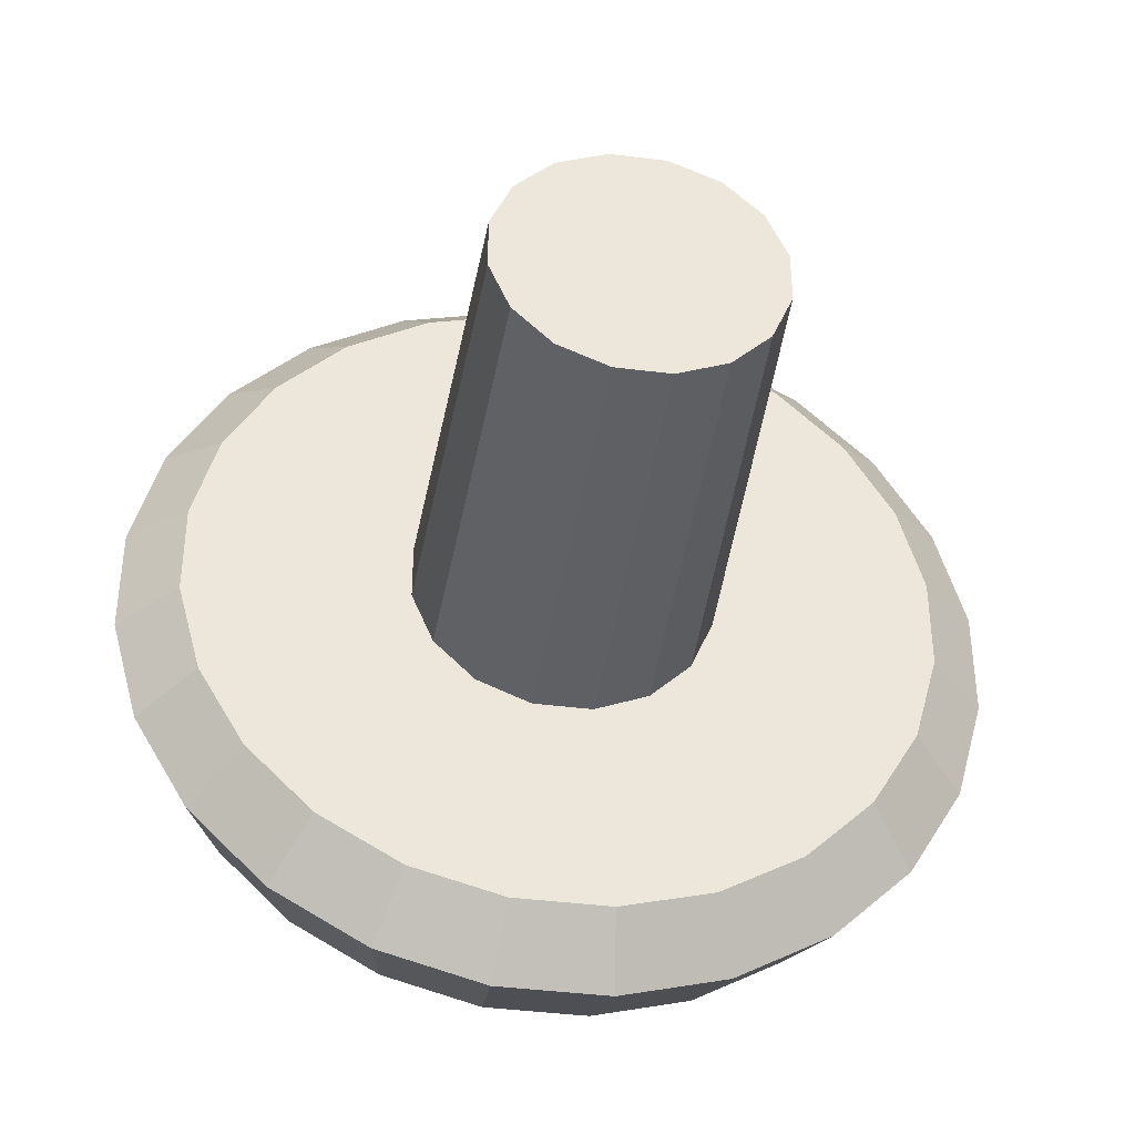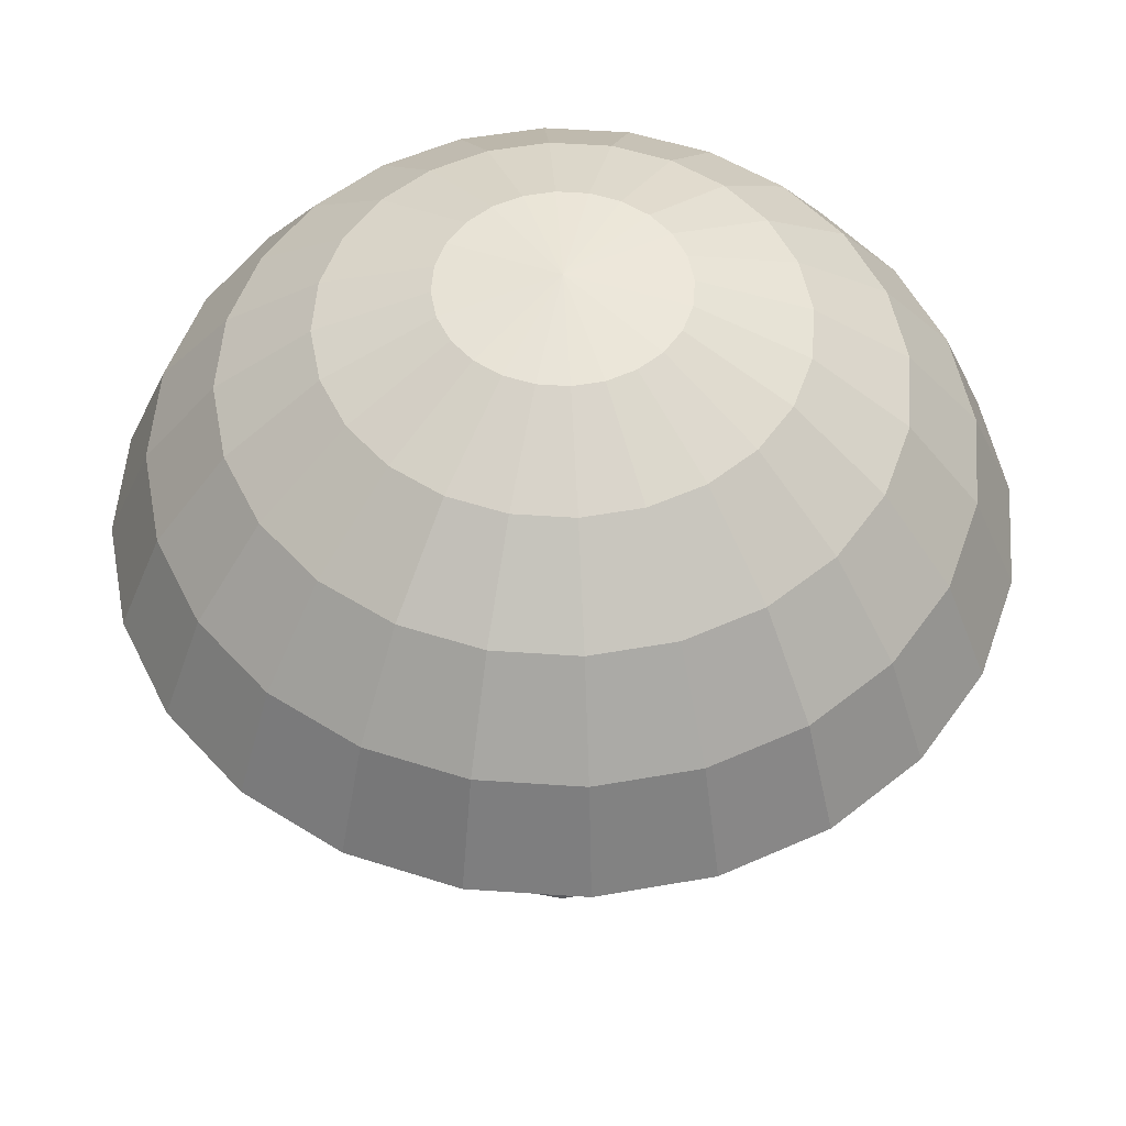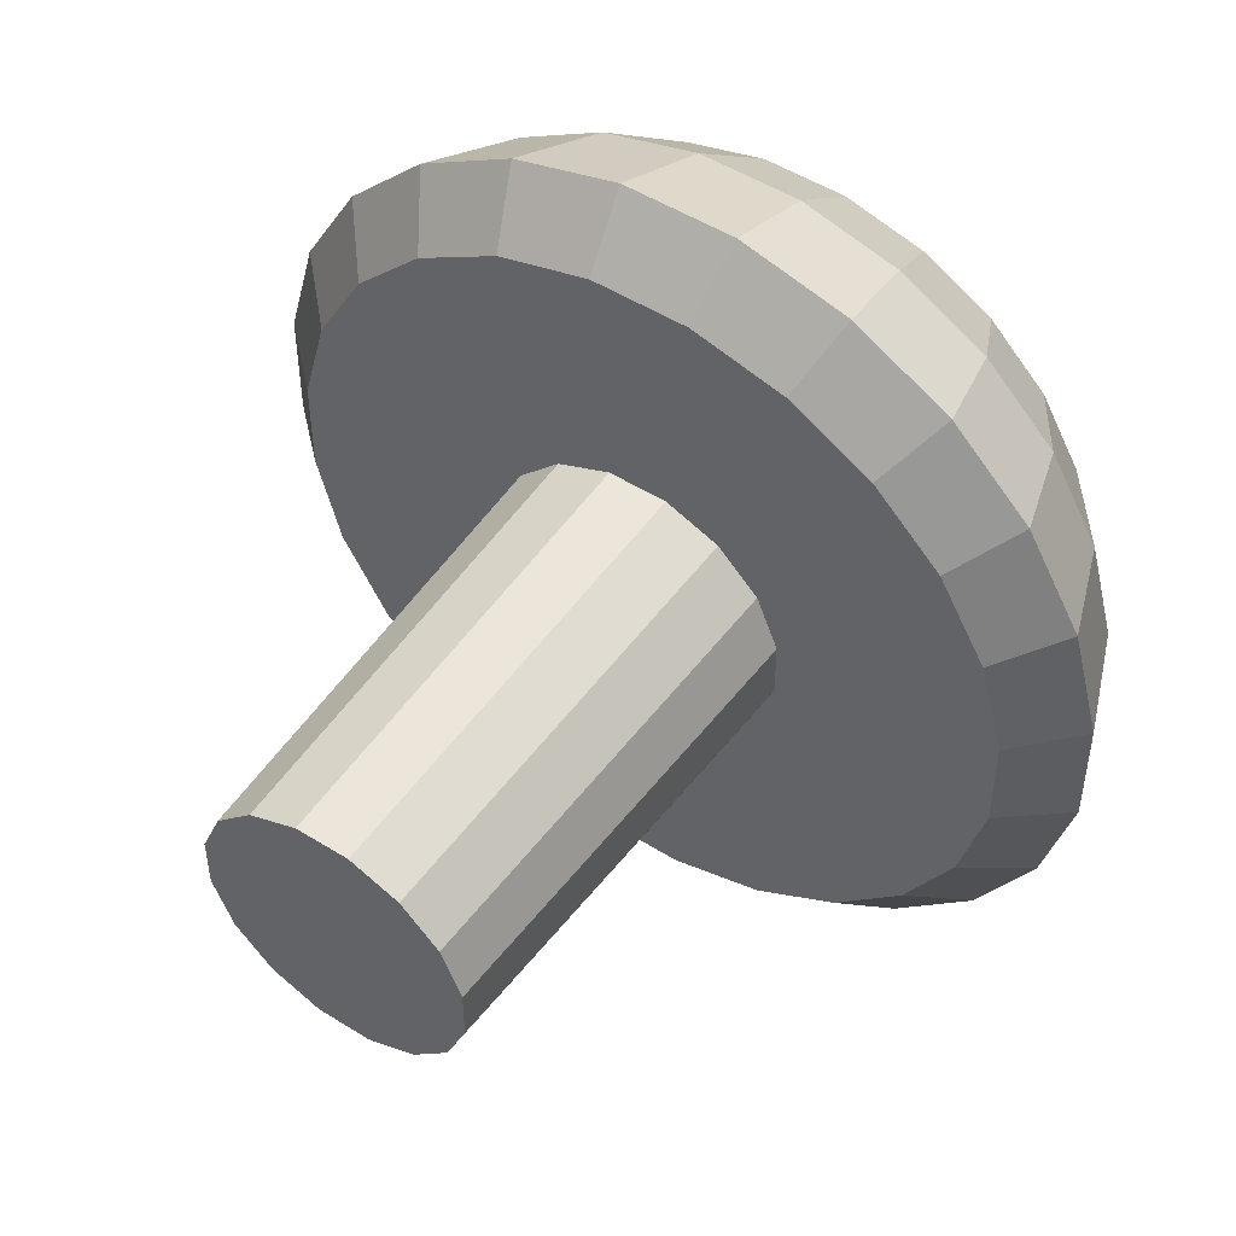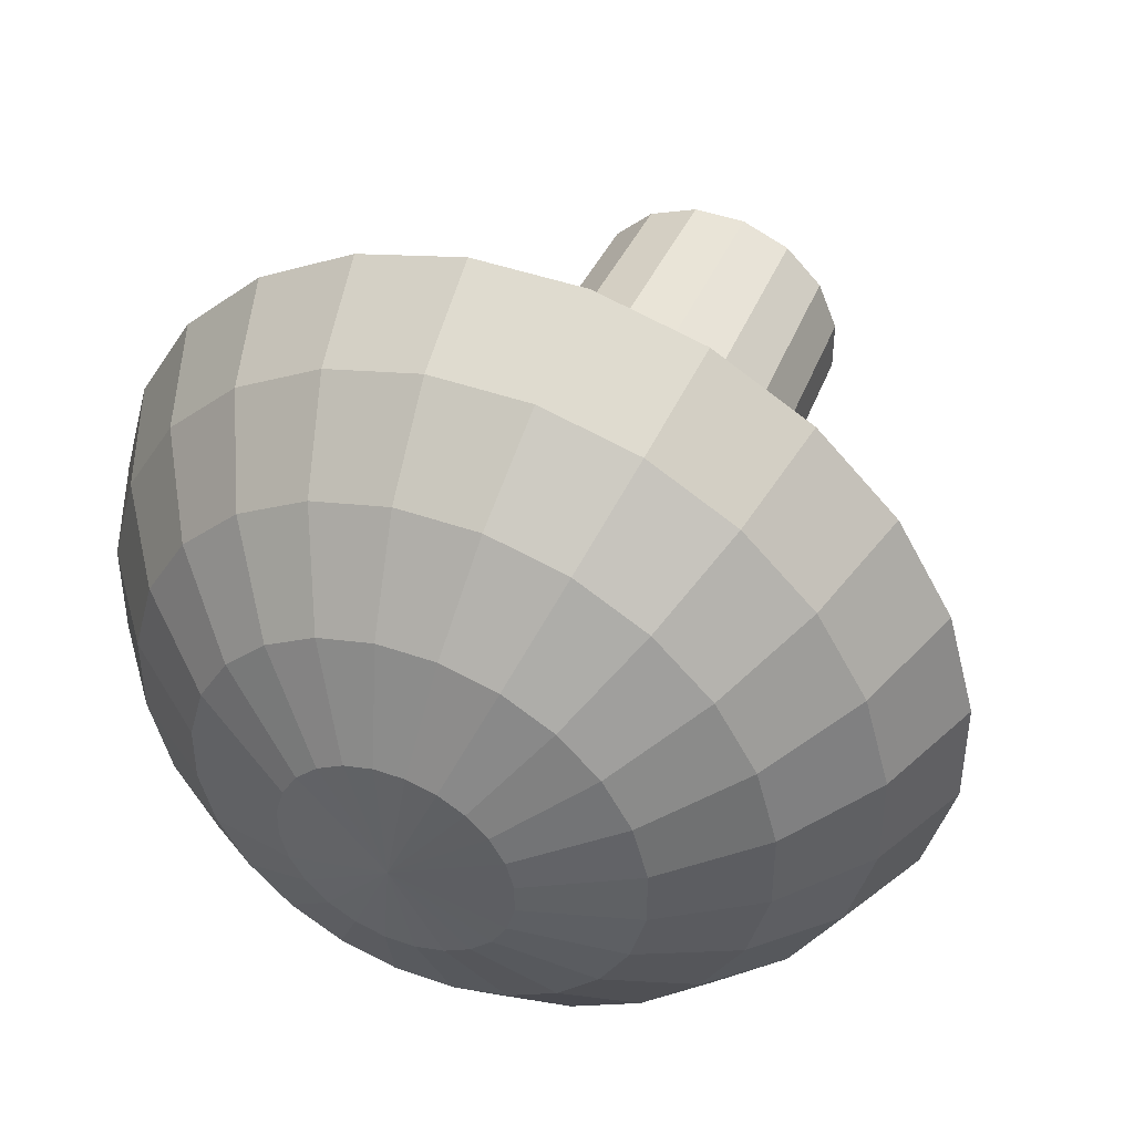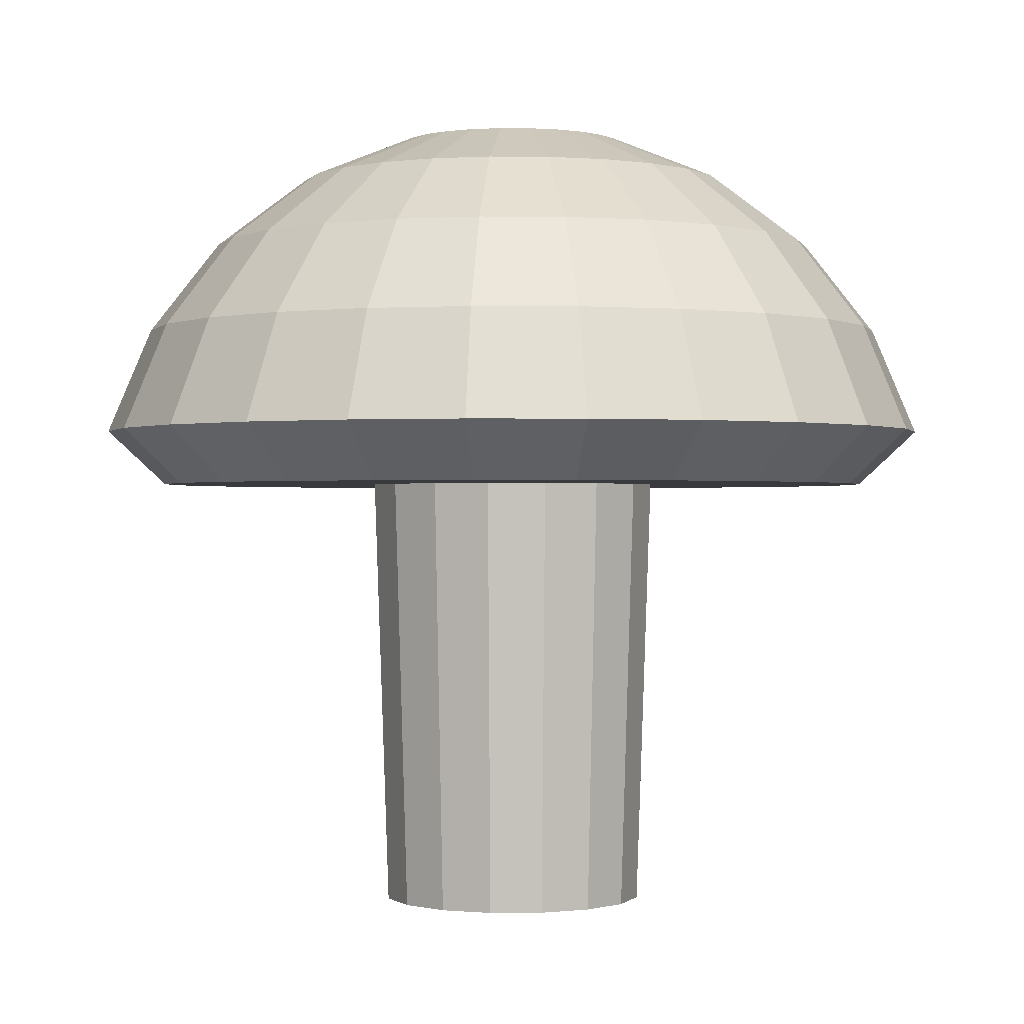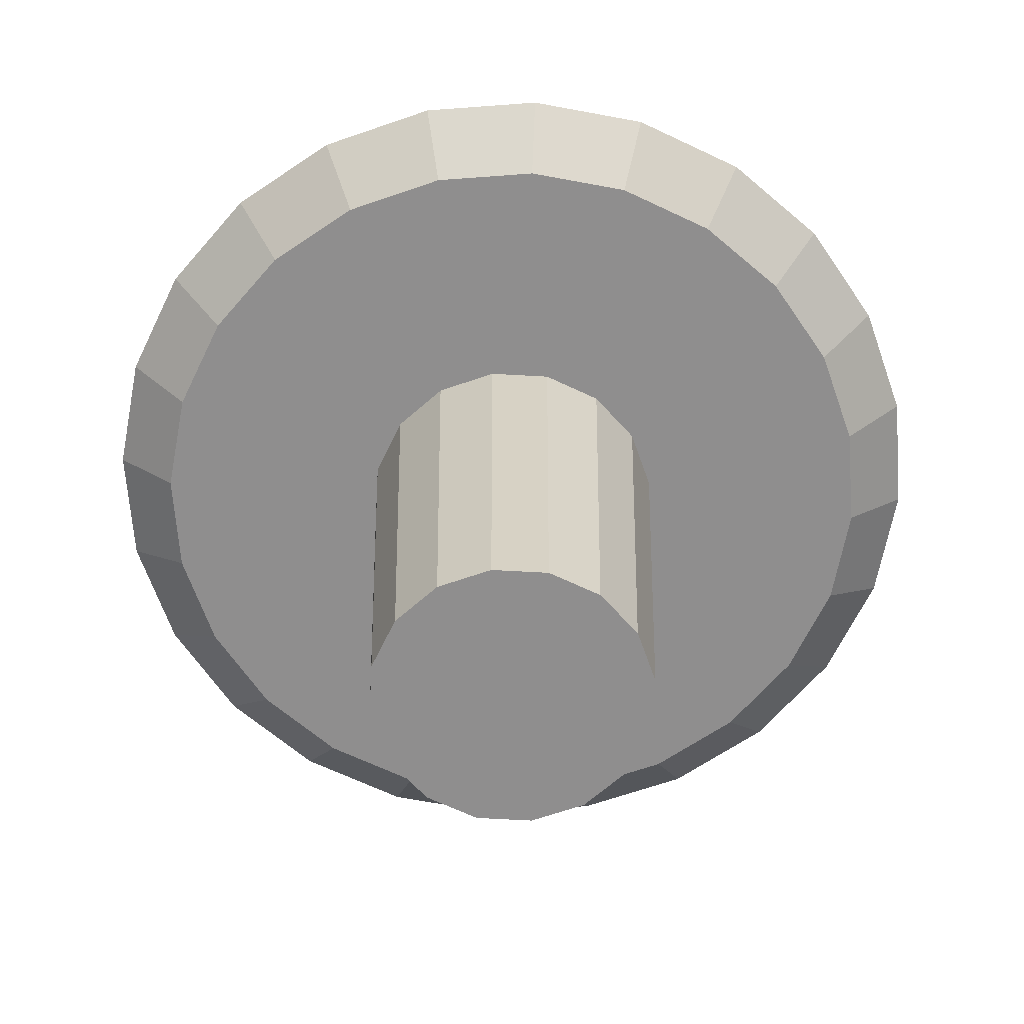
<metadata>
{"format":"obj","ext":"obj","renderer":"f3d","projection":"perspective","resolution":1024,"background":"white","views":[{"elev":-40.5,"azim":-8.8,"up":"+Z"},{"elev":52.6,"azim":-10.8,"up":"+Y"},{"elev":50.5,"azim":34.5,"up":"+Z"},{"elev":44.6,"azim":-157.6,"up":"+Z"},{"elev":-0.1,"azim":88.2,"up":"+Y"},{"elev":-65.0,"azim":-70.7,"up":"+Y"}]}
</metadata>
<code>
o Body
v 0 0.2125 0
v 0.01119 0.2125 0.05625
v 0.01243 0.4 0.0625
v 0.03186 0.2125 0.04769
v 0.0354 0.4 0.05298
v 0.04769 0.2125 0.03186
v 0.05298 0.4 0.0354
v 0.05625 0.2125 0.01119
v 0.0625 0.4 0.01243
v 0.05625 0.2125 -0.01119
v 0.0625 0.4 -0.01243
v 0.04769 0.2125 -0.03186
v 0.05298 0.4 -0.0354
v 0.03186 0.2125 -0.04769
v 0.0354 0.4 -0.05298
v 0.01119 0.2125 -0.05625
v 0.01243 0.4 -0.0625
v -0.01119 0.2125 -0.05625
v -0.01243 0.4 -0.0625
v -0.03186 0.2125 -0.04769
v -0.0354 0.4 -0.05298
v -0.04769 0.2125 -0.03186
v -0.05298 0.4 -0.0354
v -0.05625 0.2125 -0.01119
v -0.0625 0.4 -0.01243
v -0.05625 0.2125 0.01119
v -0.0625 0.4 0.01243
v -0.04769 0.2125 0.03186
v -0.05298 0.4 0.0354
v -0.03186 0.2125 0.04769
v -0.0354 0.4 0.05298
v -0.01119 0.2125 0.05625
v -0.01243 0.4 0.0625
f 4 2 1
f 2 4 5 3
f 6 4 1
f 4 6 7 5
f 8 6 1
f 6 8 9 7
f 10 8 1
f 8 10 11 9
f 12 10 1
f 10 12 13 11
f 14 12 1
f 12 14 15 13
f 16 14 1
f 14 16 17 15
f 18 16 1
f 16 18 19 17
f 20 18 1
f 18 20 21 19
f 22 20 1
f 20 22 23 21
f 24 22 1
f 22 24 25 23
f 26 24 1
f 24 26 27 25
f 28 26 1
f 26 28 29 27
f 30 28 1
f 28 30 31 29
f 32 30 1
f 30 32 33 31
f 2 32 1
f 32 2 3 33
o Head
v 0 0.5625 0
v 0.006389 0.5561 0.04853
v 0.01234 0.5374 0.09375
v 0.01745 0.5076 0.1326
v 0.02138 0.4688 0.1624
v 0.02384 0.4235 0.1811
v 0.02057 0.4 0.1562
v 0.01873 0.5561 0.04522
v 0.03619 0.5374 0.08736
v 0.05117 0.5076 0.1235
v 0.06268 0.4688 0.1513
v 0.06991 0.4235 0.1688
v 0.06031 0.4 0.1456
v 0.0298 0.5561 0.03883
v 0.05756 0.5374 0.07502
v 0.08141 0.5076 0.1061
v 0.0997 0.4688 0.1299
v 0.1112 0.4235 0.1449
v 0.09594 0.4 0.125
v 0.03883 0.5561 0.0298
v 0.07502 0.5374 0.05756
v 0.1061 0.5076 0.08141
v 0.1299 0.4688 0.0997
v 0.1449 0.4235 0.1112
v 0.125 0.4 0.09594
v 0.04522 0.5561 0.01873
v 0.08736 0.5374 0.03619
v 0.1235 0.5076 0.05117
v 0.1513 0.4688 0.06268
v 0.1688 0.4235 0.06991
v 0.1456 0.4 0.06031
v 0.04853 0.5561 0.006389
v 0.09375 0.5374 0.01234
v 0.1326 0.5076 0.01745
v 0.1624 0.4688 0.02138
v 0.1811 0.4235 0.02384
v 0.1562 0.4 0.02057
v 0.04853 0.5561 -0.006389
v 0.09375 0.5374 -0.01234
v 0.1326 0.5076 -0.01745
v 0.1624 0.4688 -0.02138
v 0.1811 0.4235 -0.02384
v 0.1563 0.4 -0.02057
v 0.04522 0.5561 -0.01873
v 0.08736 0.5374 -0.03619
v 0.1235 0.5076 -0.05117
v 0.1513 0.4688 -0.06268
v 0.1688 0.4235 -0.06991
v 0.1456 0.4 -0.06031
v 0.03883 0.5561 -0.0298
v 0.07502 0.5374 -0.05756
v 0.1061 0.5076 -0.08141
v 0.1299 0.4688 -0.0997
v 0.1449 0.4235 -0.1112
v 0.125 0.4 -0.09594
v 0.0298 0.5561 -0.03883
v 0.05756 0.5374 -0.07502
v 0.08141 0.5076 -0.1061
v 0.0997 0.4688 -0.1299
v 0.1112 0.4235 -0.1449
v 0.09594 0.4 -0.125
v 0.01873 0.5561 -0.04522
v 0.03619 0.5374 -0.08736
v 0.05117 0.5076 -0.1235
v 0.06268 0.4688 -0.1513
v 0.06991 0.4235 -0.1688
v 0.06031 0.4 -0.1456
v 0.006389 0.5561 -0.04853
v 0.01234 0.5374 -0.09375
v 0.01745 0.5076 -0.1326
v 0.02138 0.4688 -0.1624
v 0.02384 0.4235 -0.1811
v 0.02057 0.4 -0.1562
v -0.006389 0.5561 -0.04853
v -0.01234 0.5374 -0.09375
v -0.01745 0.5076 -0.1326
v -0.02138 0.4688 -0.1624
v -0.02384 0.4235 -0.1811
v -0.02057 0.4 -0.1562
v -0.01873 0.5561 -0.04522
v -0.03619 0.5374 -0.08736
v -0.05117 0.5076 -0.1235
v -0.06268 0.4688 -0.1513
v -0.06991 0.4235 -0.1688
v -0.06031 0.4 -0.1456
v -0.0298 0.5561 -0.03883
v -0.05756 0.5374 -0.07502
v -0.08141 0.5076 -0.1061
v -0.0997 0.4688 -0.1299
v -0.1112 0.4235 -0.1449
v -0.09594 0.4 -0.125
v -0.03883 0.5561 -0.0298
v -0.07502 0.5374 -0.05756
v -0.1061 0.5076 -0.08141
v -0.1299 0.4688 -0.0997
v -0.1449 0.4235 -0.1112
v -0.125 0.4 -0.09594
v -0.04522 0.5561 -0.01873
v -0.08736 0.5374 -0.03619
v -0.1235 0.5076 -0.05117
v -0.1513 0.4688 -0.06268
v -0.1688 0.4235 -0.06991
v -0.1456 0.4 -0.06031
v -0.04853 0.5561 -0.006389
v -0.09375 0.5374 -0.01234
v -0.1326 0.5076 -0.01745
v -0.1624 0.4688 -0.02138
v -0.1811 0.4235 -0.02384
v -0.1562 0.4 -0.02057
v -0.04853 0.5561 0.006389
v -0.09375 0.5374 0.01234
v -0.1326 0.5076 0.01745
v -0.1624 0.4688 0.02138
v -0.1811 0.4235 0.02384
v -0.1563 0.4 0.02057
v -0.04522 0.5561 0.01873
v -0.08736 0.5374 0.03619
v -0.1235 0.5076 0.05117
v -0.1513 0.4688 0.06268
v -0.1688 0.4235 0.06991
v -0.1456 0.4 0.06031
v -0.03883 0.5561 0.0298
v -0.07502 0.5374 0.05756
v -0.1061 0.5076 0.08141
v -0.1299 0.4688 0.0997
v -0.1449 0.4235 0.1112
v -0.125 0.4 0.09594
v -0.0298 0.5561 0.03883
v -0.05756 0.5374 0.07502
v -0.08141 0.5076 0.1061
v -0.0997 0.4688 0.1299
v -0.1112 0.4235 0.1449
v -0.09594 0.4 0.125
v -0.01873 0.5561 0.04522
v -0.03619 0.5374 0.08736
v -0.05117 0.5076 0.1235
v -0.06268 0.4688 0.1513
v -0.06991 0.4235 0.1688
v -0.06031 0.4 0.1456
v -0.006389 0.5561 0.04853
v -0.01234 0.5374 0.09375
v -0.01745 0.5076 0.1326
v -0.02138 0.4688 0.1624
v -0.02384 0.4235 0.1811
v -0.02057 0.4 0.1562
f 35 41 34
f 35 36 42 41
f 36 37 43 42
f 37 38 44 43
f 38 39 45 44
f 39 40 46 45
f 41 47 34
f 41 42 48 47
f 42 43 49 48
f 43 44 50 49
f 44 45 51 50
f 45 46 52 51
f 47 53 34
f 47 48 54 53
f 48 49 55 54
f 49 50 56 55
f 50 51 57 56
f 51 52 58 57
f 53 59 34
f 53 54 60 59
f 54 55 61 60
f 55 56 62 61
f 56 57 63 62
f 57 58 64 63
f 59 65 34
f 59 60 66 65
f 60 61 67 66
f 61 62 68 67
f 62 63 69 68
f 63 64 70 69
f 65 71 34
f 65 66 72 71
f 66 67 73 72
f 67 68 74 73
f 68 69 75 74
f 69 70 76 75
f 71 77 34
f 71 72 78 77
f 72 73 79 78
f 73 74 80 79
f 74 75 81 80
f 75 76 82 81
f 77 83 34
f 77 78 84 83
f 78 79 85 84
f 79 80 86 85
f 80 81 87 86
f 81 82 88 87
f 83 89 34
f 83 84 90 89
f 84 85 91 90
f 85 86 92 91
f 86 87 93 92
f 87 88 94 93
f 89 95 34
f 89 90 96 95
f 90 91 97 96
f 91 92 98 97
f 92 93 99 98
f 93 94 100 99
f 95 101 34
f 95 96 102 101
f 96 97 103 102
f 97 98 104 103
f 98 99 105 104
f 99 100 106 105
f 101 107 34
f 101 102 108 107
f 102 103 109 108
f 103 104 110 109
f 104 105 111 110
f 105 106 112 111
f 107 113 34
f 107 108 114 113
f 108 109 115 114
f 109 110 116 115
f 110 111 117 116
f 111 112 118 117
f 113 119 34
f 113 114 120 119
f 114 115 121 120
f 115 116 122 121
f 116 117 123 122
f 117 118 124 123
f 119 125 34
f 119 120 126 125
f 120 121 127 126
f 121 122 128 127
f 122 123 129 128
f 123 124 130 129
f 125 131 34
f 125 126 132 131
f 126 127 133 132
f 127 128 134 133
f 128 129 135 134
f 129 130 136 135
f 131 137 34
f 131 132 138 137
f 132 133 139 138
f 133 134 140 139
f 134 135 141 140
f 135 136 142 141
f 137 143 34
f 137 138 144 143
f 138 139 145 144
f 139 140 146 145
f 140 141 147 146
f 141 142 148 147
f 143 149 34
f 143 144 150 149
f 144 145 151 150
f 145 146 152 151
f 146 147 153 152
f 147 148 154 153
f 149 155 34
f 149 150 156 155
f 150 151 157 156
f 151 152 158 157
f 152 153 159 158
f 153 154 160 159
f 155 161 34
f 155 156 162 161
f 156 157 163 162
f 157 158 164 163
f 158 159 165 164
f 159 160 166 165
f 161 167 34
f 161 162 168 167
f 162 163 169 168
f 163 164 170 169
f 164 165 171 170
f 165 166 172 171
f 167 173 34
f 167 168 174 173
f 168 169 175 174
f 169 170 176 175
f 170 171 177 176
f 171 172 178 177
f 173 35 34
f 173 174 36 35
f 174 175 37 36
f 175 176 38 37
f 176 177 39 38
f 177 178 40 39
f 112 118 124 130
f 130 136 142 148
f 148 154 160 166
f 166 172 178 40
f 40 46 52 58
f 58 64 70 76
f 76 82 88 94
f 94 100 106 112
f 112 130 148 166
f 166 40 58 76
f 76 94 112 166

</code>
